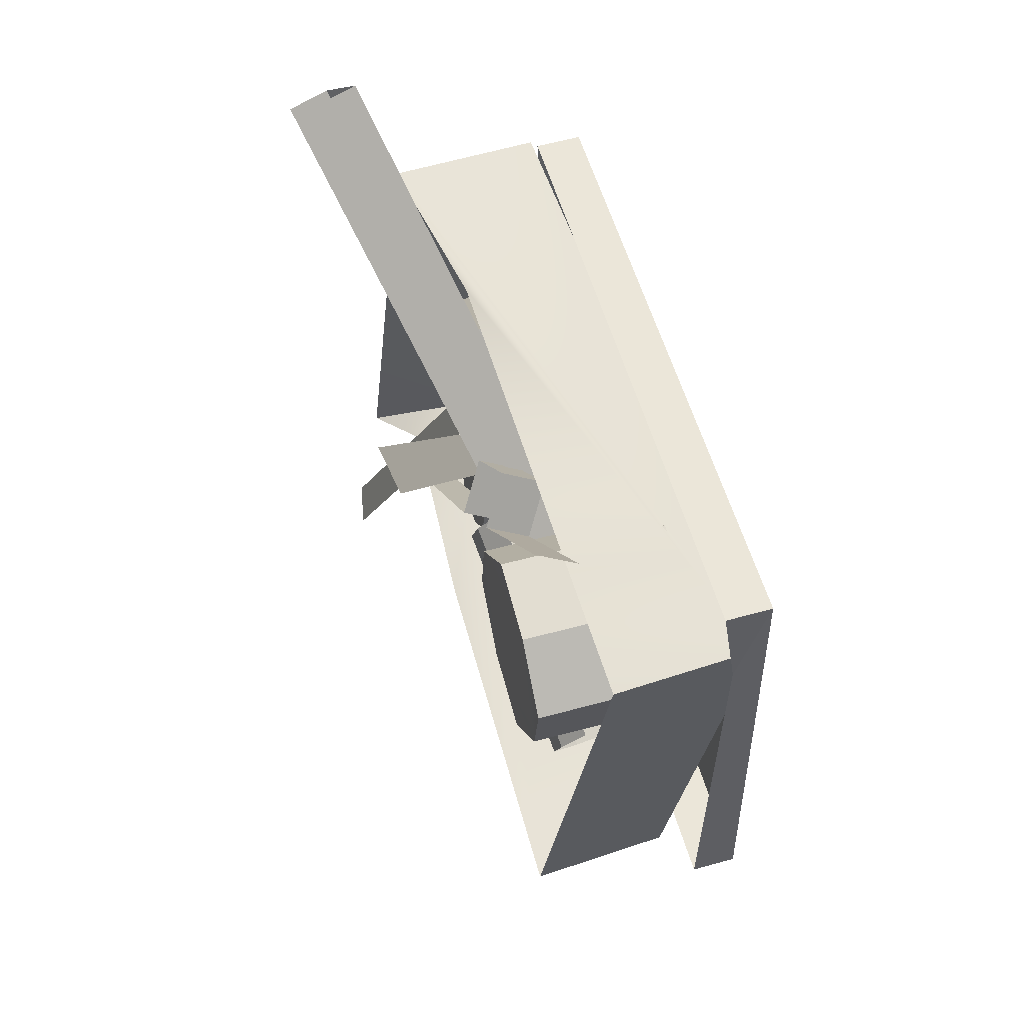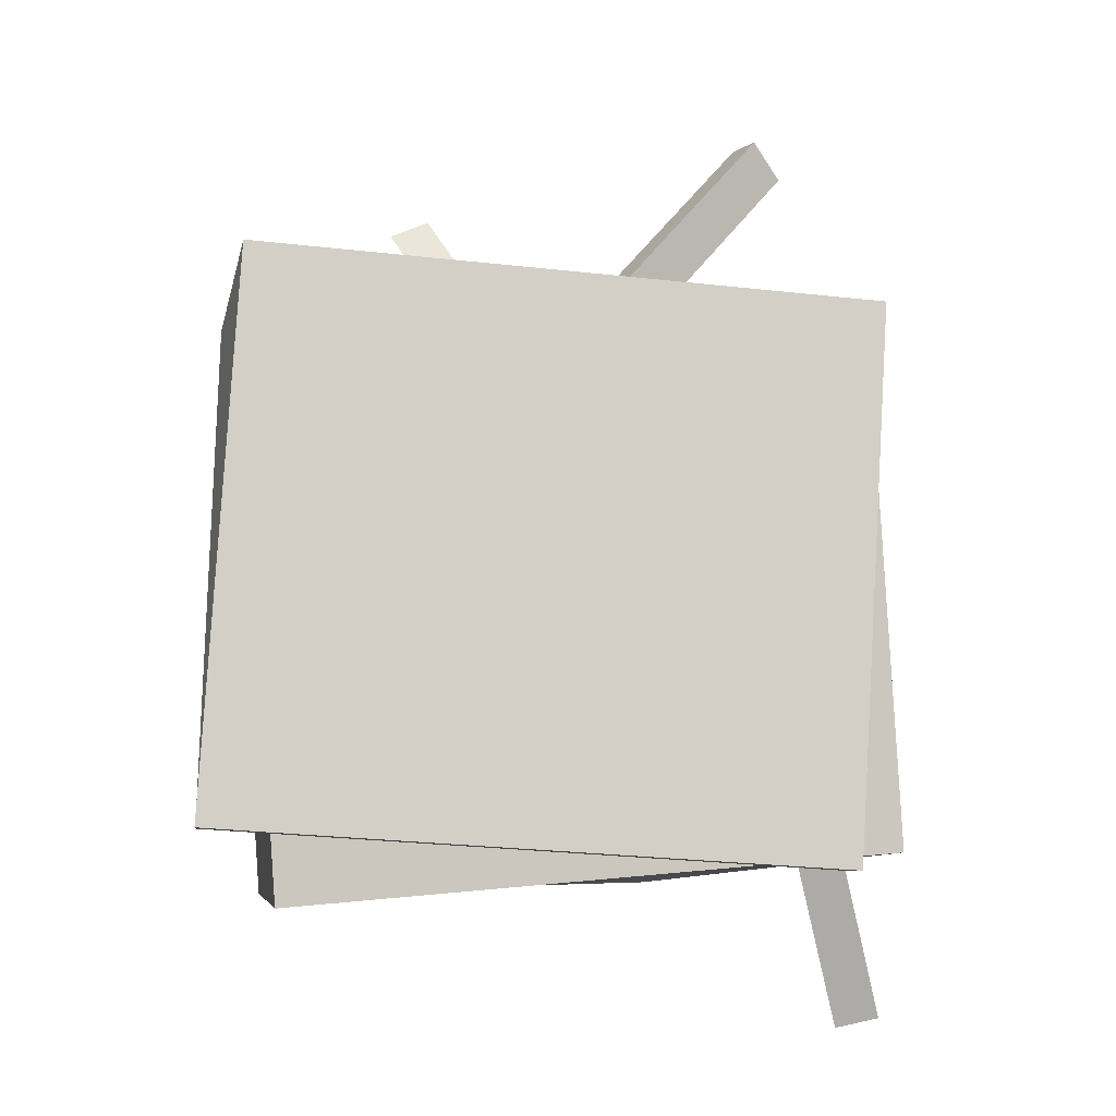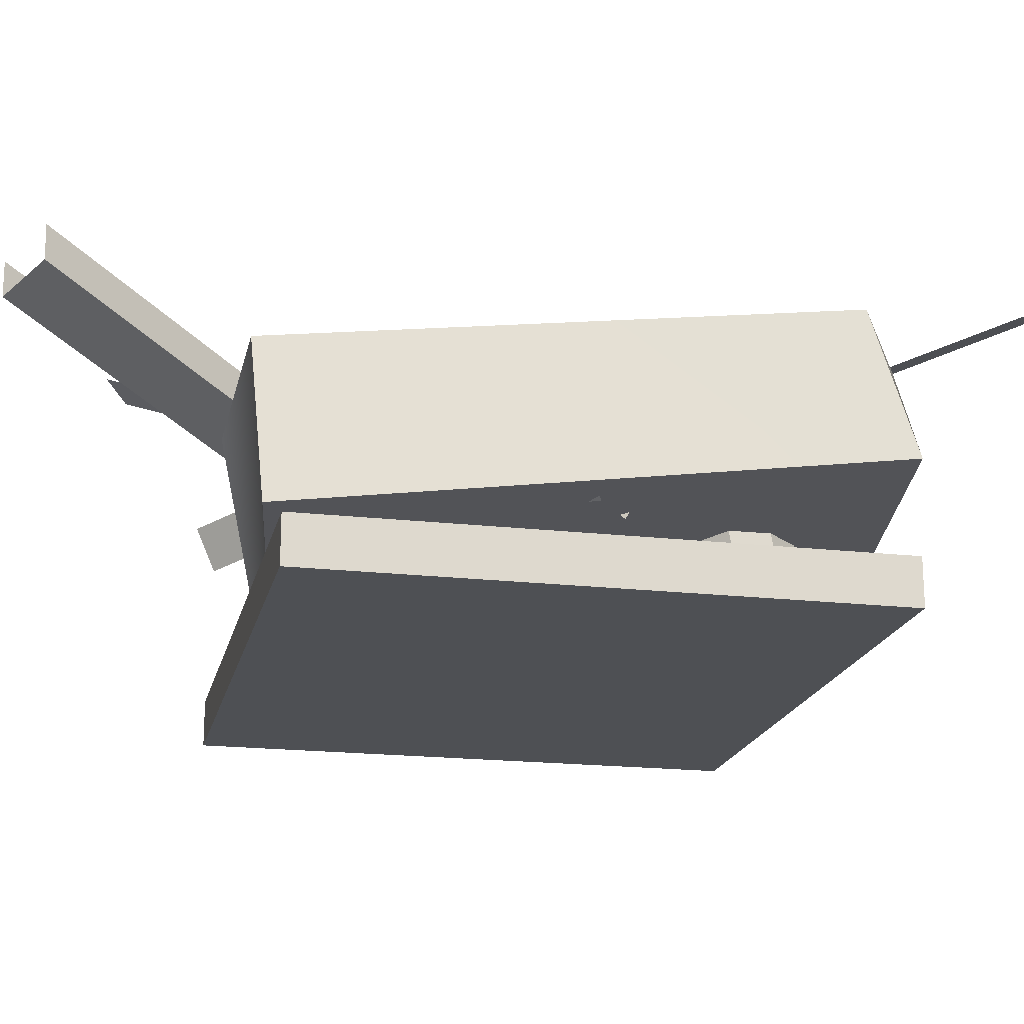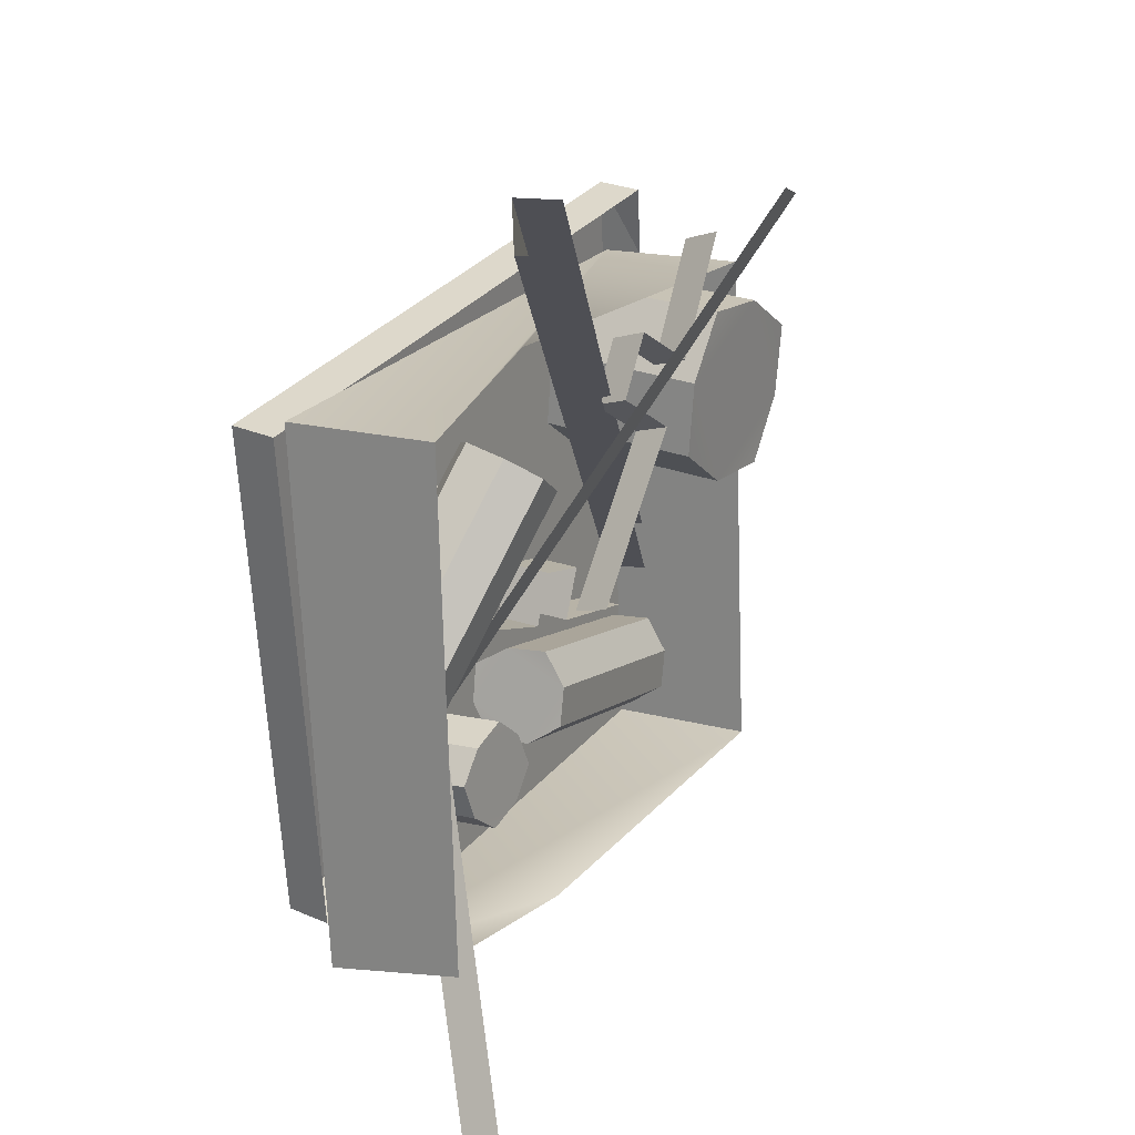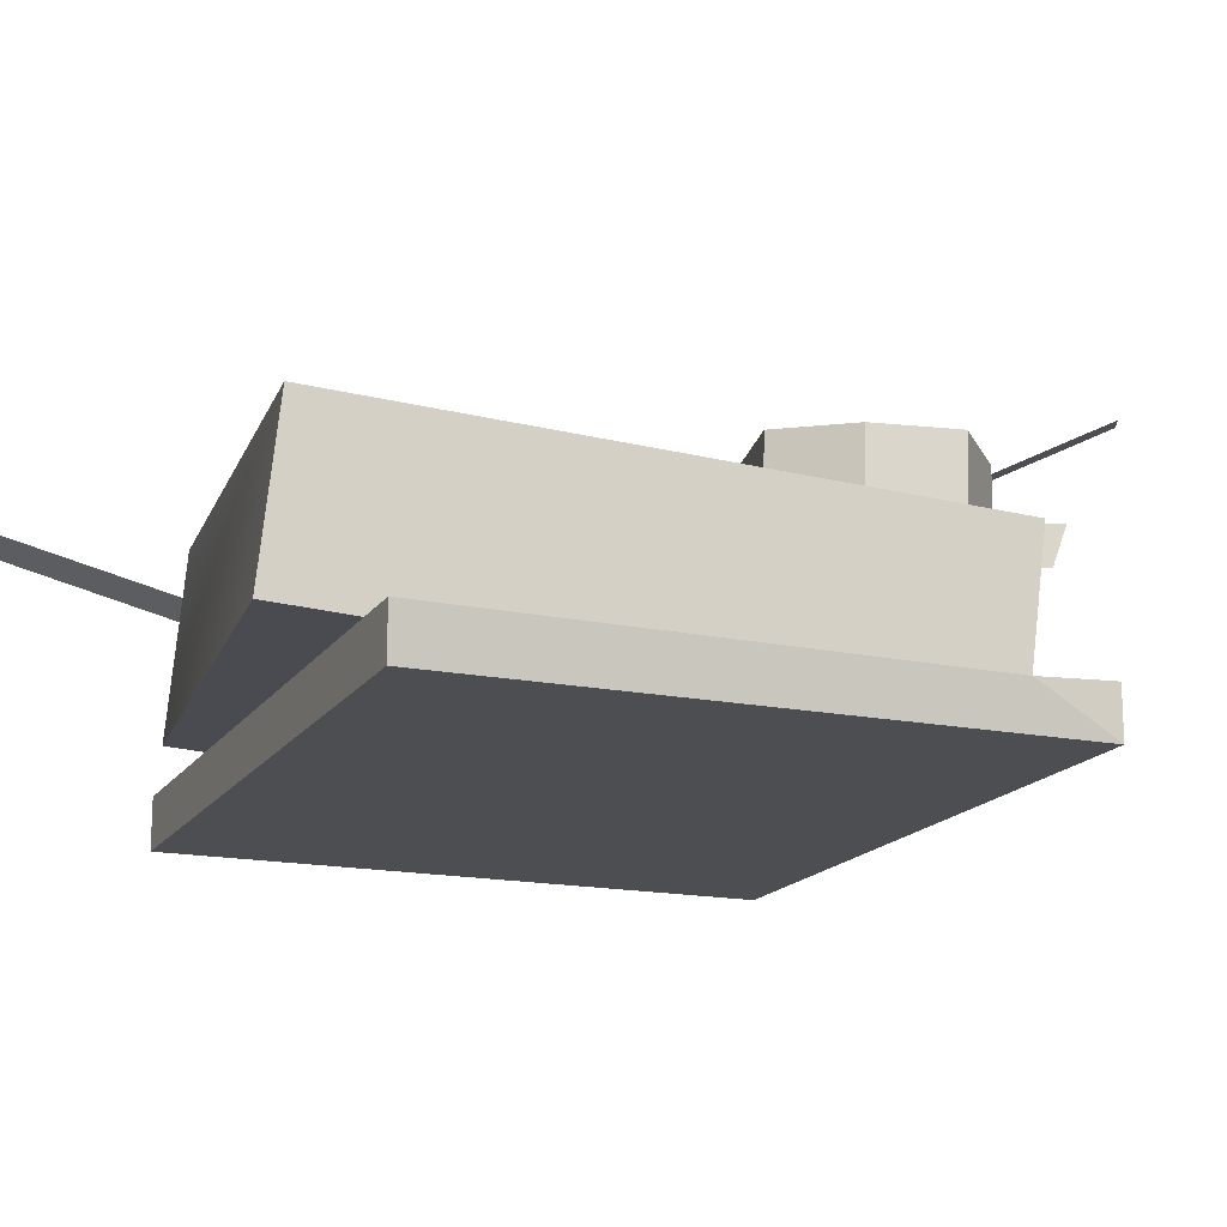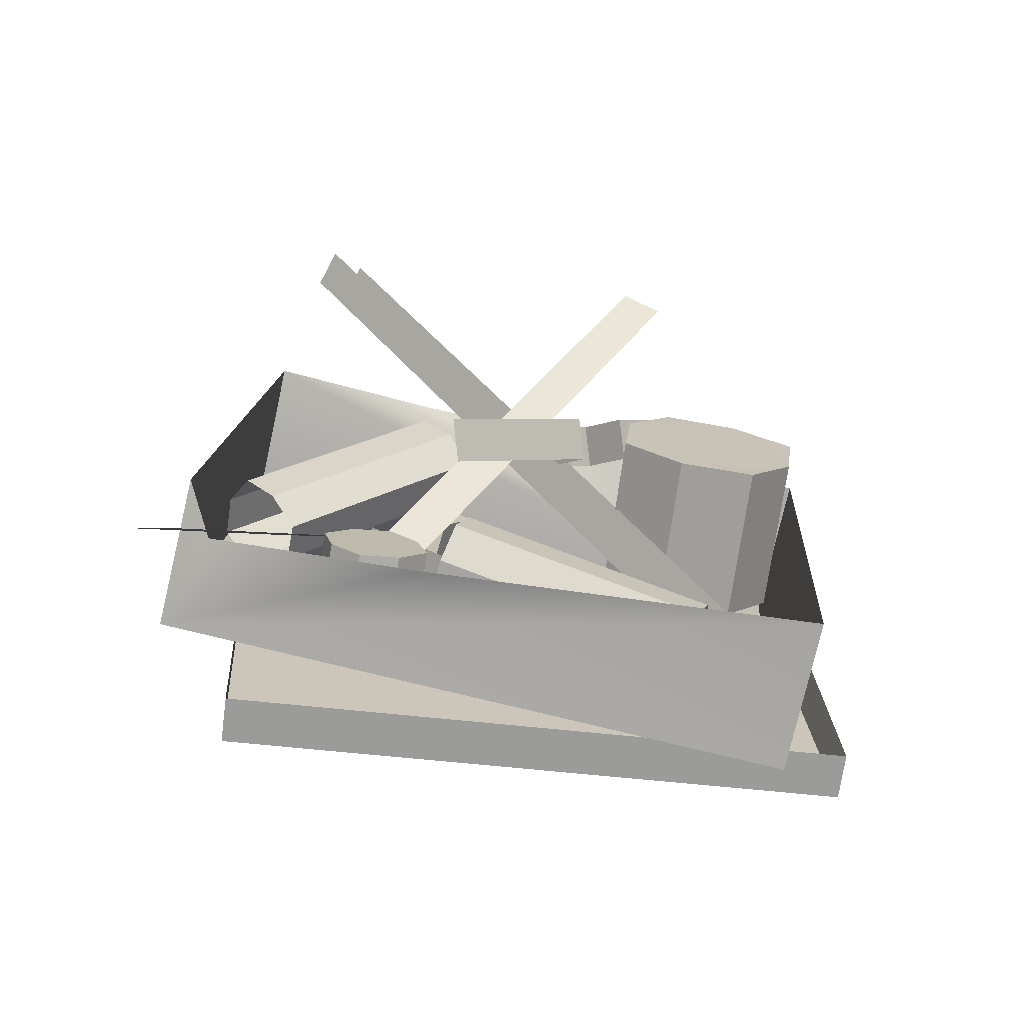
<metadata>
{"format":"obj","ext":"obj","renderer":"f3d","projection":"perspective","resolution":1024,"background":"white","views":[{"elev":59.6,"azim":-105.9,"up":"+Z"},{"elev":-8.0,"azim":-7.9,"up":"+Z"},{"elev":-19.0,"azim":81.2,"up":"+Y"},{"elev":28.8,"azim":122.3,"up":"+Z"},{"elev":-16.5,"azim":-108.9,"up":"+Y"},{"elev":-69.7,"azim":172.4,"up":"+Z"}]}
</metadata>
<code>
v  8.815 5.522 -13.34
v  7.306 3.69 5.659
v  -14.2 1.976 3.786
v  -12.69 3.809 -15.21
v  -13.15 9.064 -14.74
v  0.2946 9.002 -14.34
v  7.49 8.705 -12.99
v  8.356 10.35 -12.01
v  -14.66 7.232 4.256
v  6.847 8.945 6.13
v  0.6996 7.981 6.675
v  6.323 1.752 -13.99
v  -15.29 1.752 -12.66
v  -14.12 1.752 6.446
v  7.497 1.752 5.118
v  6.323 3.371 -13.99
v  -15.29 3.371 -12.66
v  -14.78 3.096 3.666
v  -14.12 3.371 6.446
v  7.497 3.371 5.118
v  4.981 10.51 13.41
v  -12.24 3.198 -6.538
v  -11.13 3.997 -7.741
v  6.094 11.31 12.21
v  4.472 11.89 13.45
v  -12.75 4.578 -6.495
v  -11.64 5.377 -7.699
v  5.585 12.69 12.25
v  -13.67 9.599 -0.1205
v  -14.03 9.581 2.514
v  -11.89 9.525 4.207
v  -9.248 9.72 -1.773
v  -9.21 9.504 4.703
v  -7.471 9.646 2.699
v  -7.163 9.66 0.0388
v  -11.99 9.737 -2.15
v  -11.96 3.935 -2.316
v  -13.65 3.798 -0.2867
v  -14.01 3.78 2.348
v  -11.87 3.723 4.04
v  -9.187 3.703 4.537
v  -7.448 3.845 2.533
v  -7.141 3.858 -0.1274
v  -9.225 3.918 -1.939
v  -10.81 7.288 6.418
v  -7.495 8.024 3.002
v  -7.122 9.451 3.671
v  -10.43 8.714 7.087
v  -6.261 7.111 4.259
v  -5.888 8.537 4.928
v  -4.504 7.468 2.519
v  -4.131 8.894 3.189
v  -5.726 8.372 1.275
v  -5.353 9.798 1.944
v  -0.657 9.124 -3.156
v  -0.284 10.55 -2.487
v  -10.44 3.219 -9
v  -5.944 3.693 -7.343
v  -6.113 5.303 -7.345
v  -10.61 4.83 -9.002
v  -6.791 3.606 -5.55
v  -6.96 5.216 -5.552
v  -4.479 3.85 -4.638
v  -4.647 5.46 -4.64
v  -3.64 3.936 -6.413
v  -3.809 5.546 -6.415
v  2.446 4.578 -3.507
v  2.277 6.188 -3.509
v  -5.009 3.86 -3.633
v  -1.226 3.963 -0.6558
v  -0.229 4.08 -1.926
v  -4.012 3.977 -4.904
v  -1.491 5.93 -0.6824
v  -0.4942 6.047 -1.953
v  0.4675 6.04 0.8642
v  1.464 6.157 -0.4063
v  0.73 4.093 0.8905
v  1.727 4.21 -0.38
v  5.991 4.859 5.089
v  6.988 4.976 3.818
v  -0.4022 5.038 -7.965
v  -0.8539 4.864 -6.659
v  -1.24 5.99 -5.869
v  -0.3806 7.325 -8.905
v  -1.453 7.391 -5.686
v  -1.245 8.278 -6.737
v  -0.7839 8.424 -8.054
v  -0.1843 5.896 -9.027
v  -9.116 4.058 -11.18
v  -9.568 3.885 -9.871
v  -9.954 5.011 -9.081
v  -10.17 6.412 -8.897
v  -9.96 7.299 -9.949
v  -9.498 7.444 -11.27
v  -9.095 6.346 -12.12
v  -8.899 4.917 -12.24
v  -8.605 12.59 9.787
v  1.738 4.968 -7.644
v  3.16 5.313 -6.952
v  -7.183 12.94 10.48
v  9.38 11.21 -19.25
v  3.312 4.132 0.297
v  1.769 4.467 -0.0606
v  7.837 11.55 -19.61
v  0.5327 5.405 2.627
v  -0.5014 5.232 1.71
v  -1.084 6.358 1.051
v  1.393 7.693 3.007
v  -1.171 7.759 0.7838
v  -0.2789 8.646 1.379
v  0.7608 8.792 2.308
v  1.431 6.264 3.235
v  6.834 4.426 -4.195
v  5.8 4.252 -5.112
v  5.218 5.378 -5.771
v  5.13 6.78 -6.039
v  6.022 7.667 -5.444
v  7.062 7.812 -4.514
v  7.694 6.713 -3.816
v  7.732 5.285 -3.588
v  2.868 7.471 -7.258
v  1.514 7.43 -6.935
v  0.5204 7.549 -7.955
v  3.501 7.715 -9.636
v  0.1223 7.702 -9.319
v  1.078 7.791 -10.33
v  2.448 7.83 -10.62
v  3.839 7.558 -8.238
v  3.015 4.042 -7.801
v  1.66 4.001 -7.479
v  0.6671 4.12 -8.498
v  0.269 4.273 -9.862
v  1.225 4.362 -10.87
v  2.595 4.401 -11.16
v  3.647 4.286 -10.18
v  3.986 4.129 -8.781
g Box03
f 1 2 3 4
f 1 4 5 6
f 1 6 7 8
f 4 3 9 5
f 3 2 10 11
f 3 11 9
f 1 8 10 2
f 12 13 14 15
f 13 12 16 17
f 14 13 17 18
f 14 18 19
f 15 14 19 20
f 12 15 20 16
f 21 22 23 24
f 22 21 25 26
f 24 23 27 28
f 29 30 31 32
f 31 33 34 32
f 34 35 32
f 29 32 36
f 29 36 37 38
f 31 30 39 40
f 34 33 41 42
f 32 35 43 44
f 30 29 38 39
f 33 31 40 41
f 35 34 42 43
f 36 32 44 37
f 45 46 47 48
f 47 46 49 50
f 50 49 51 52
f 52 51 53 54
f 54 53 55 56
f 57 58 59 60
f 59 58 61 62
f 62 61 63 64
f 64 63 65 66
f 66 65 67 68
f 69 70 71 72
f 71 70 73 74
f 74 73 75 76
f 76 75 77 78
f 78 77 79 80
f 81 82 83 84
f 83 85 86 84
f 86 87 84
f 81 84 88
f 82 81 89 90
f 83 82 90 91
f 85 83 91 92
f 86 85 92 93
f 87 86 93 94
f 84 87 94 95
f 88 84 95 96
f 81 88 96 89
f 97 98 99 100
f 101 102 103 104
f 105 106 107 108
f 107 109 110 108
f 110 111 108
f 105 108 112
f 106 105 113 114
f 107 106 114 115
f 109 107 115 116
f 110 109 116 117
f 111 110 117 118
f 108 111 118 119
f 112 108 119 120
f 105 112 120 113
f 121 122 123 124
f 123 125 126 124
f 126 127 124
f 121 124 128
f 122 121 129 130
f 123 122 130 131
f 125 123 131 132
f 126 125 132 133
f 127 126 133 134
f 124 127 134 135
f 128 124 135 136
f 121 128 136 129

</code>
